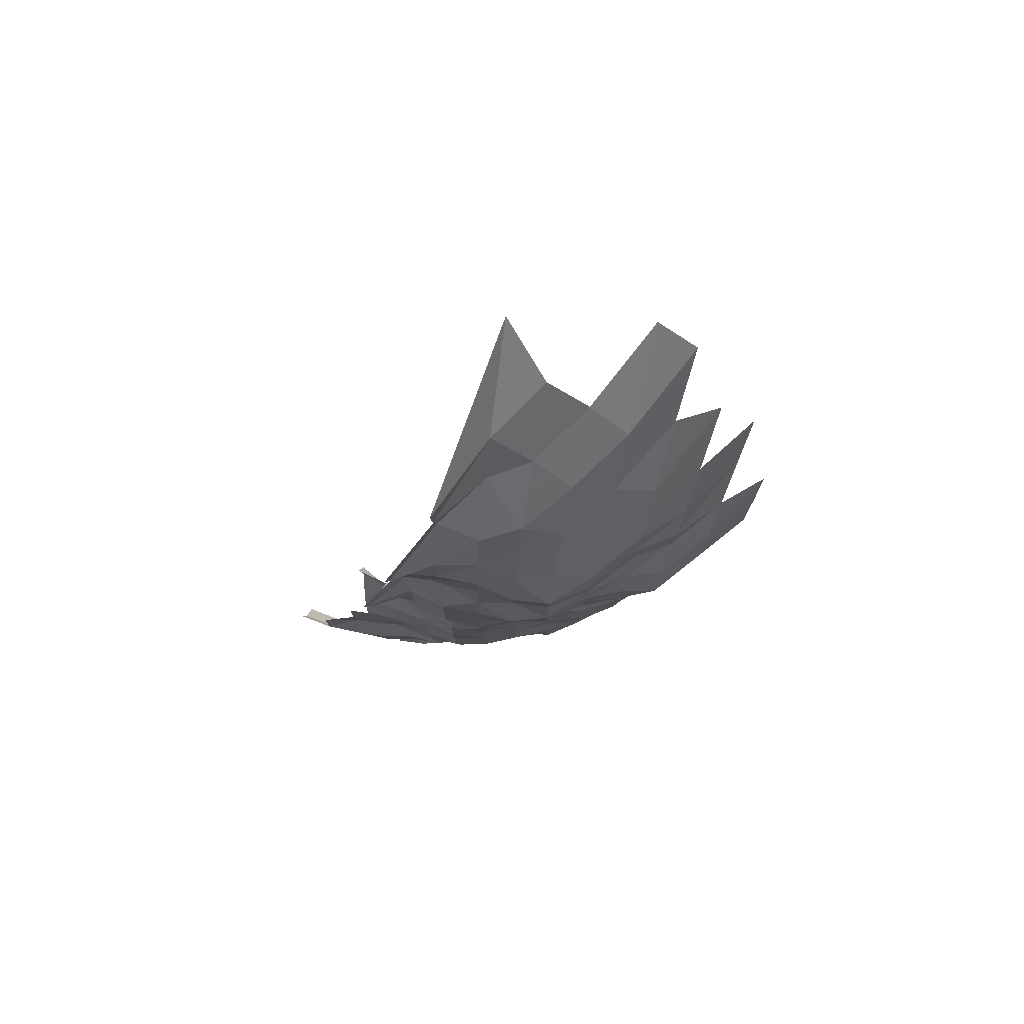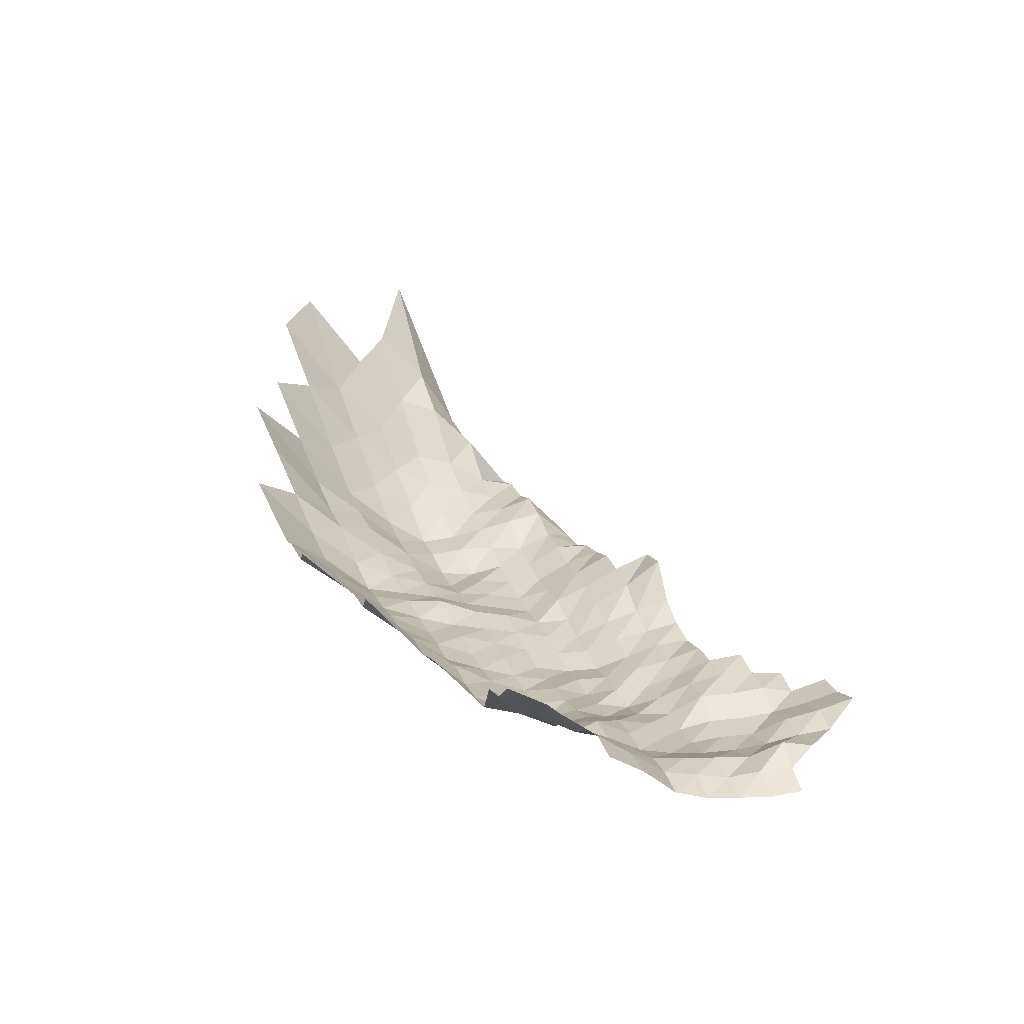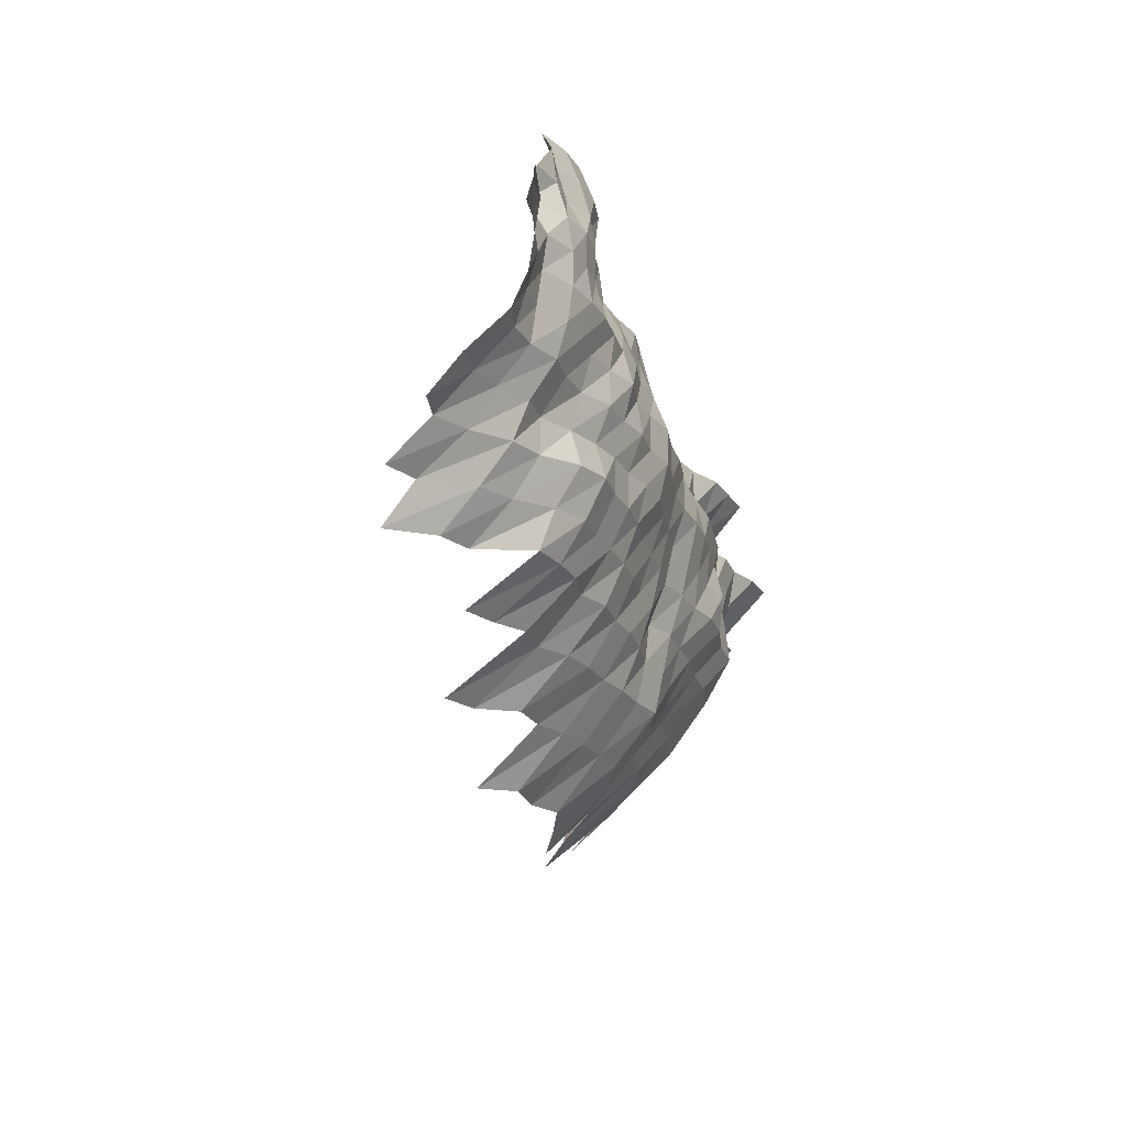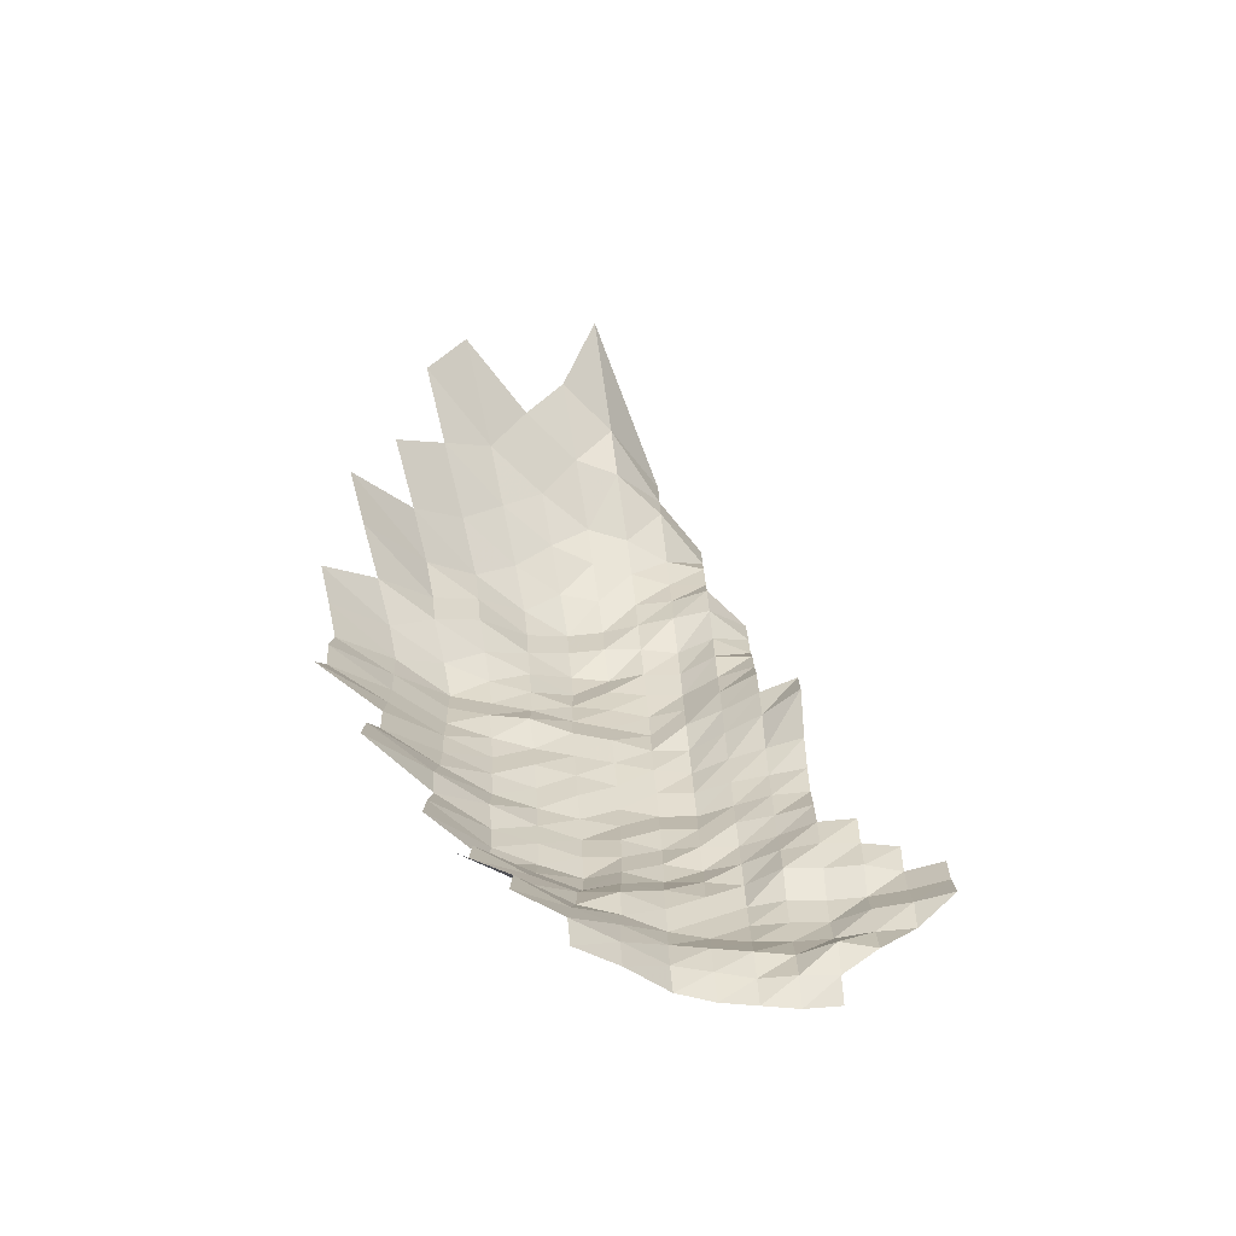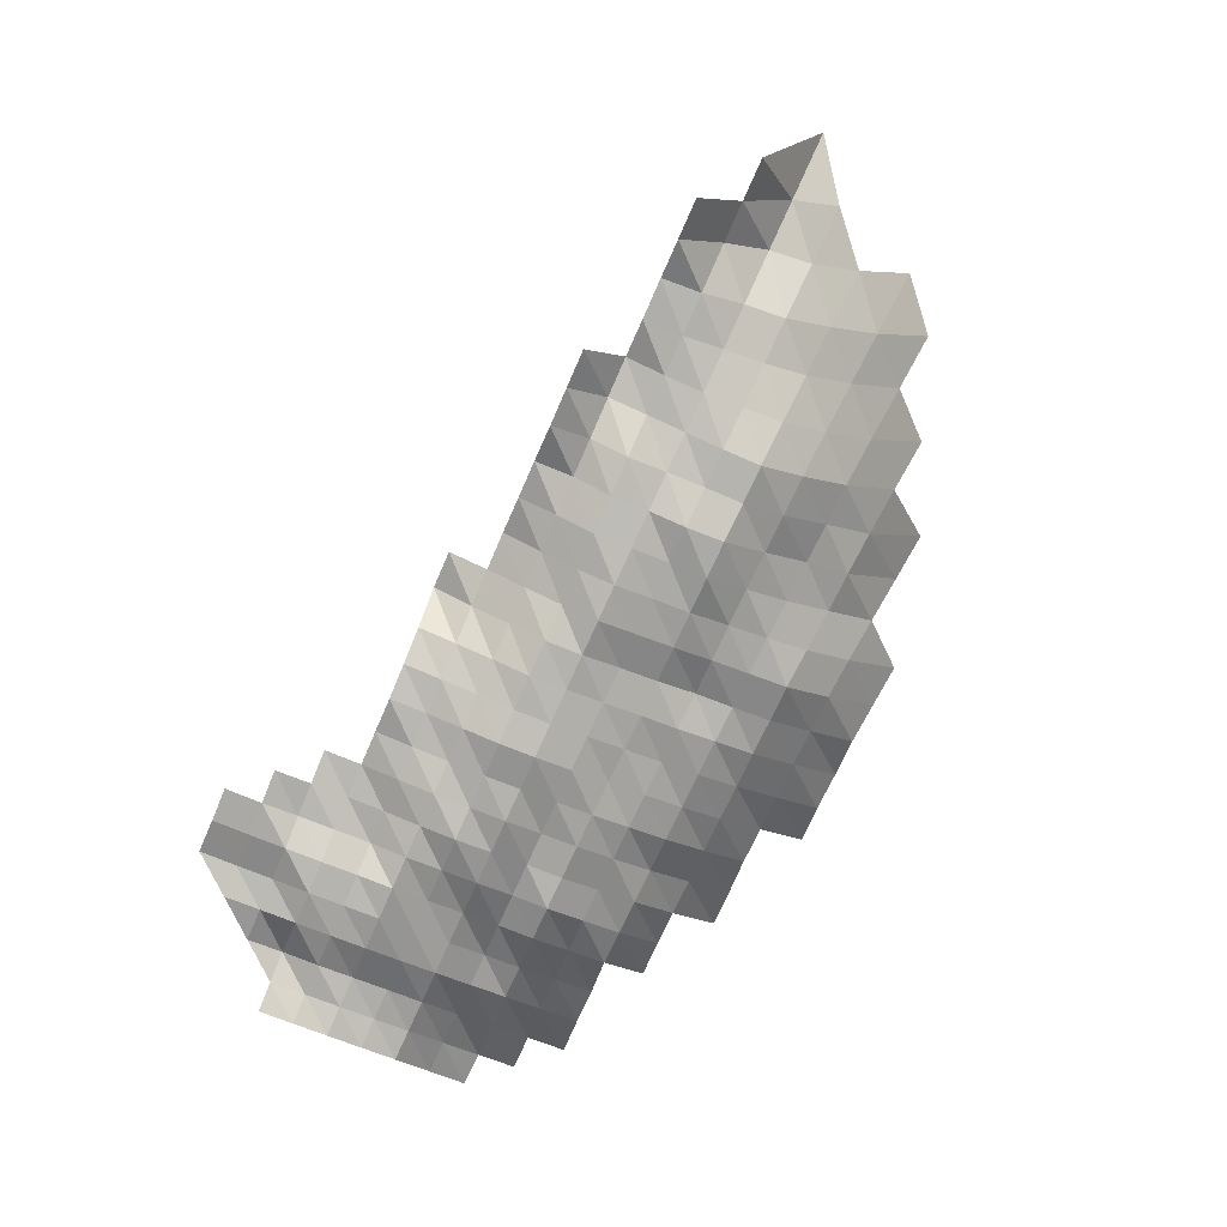
<metadata>
{"format":"obj","ext":"obj","renderer":"f3d","projection":"perspective","resolution":1024,"background":"white","views":[{"elev":4.6,"azim":-86.3,"up":"+Z"},{"elev":11.8,"azim":73.9,"up":"+Z"},{"elev":-21.3,"azim":119.9,"up":"+Y"},{"elev":15.2,"azim":89.8,"up":"+Z"},{"elev":-66.6,"azim":-113.1,"up":"+Z"}]}
</metadata>
<code>
g
v -0.02711 -0.06493 0.398
v -0.02397 -0.04724 0.352
v -0.015 -0.07356 0.383
v -0.0145 -0.06036 0.37
v -0.01371 -0.04697 0.35
v -0.01316 -0.03537 0.336
v -0.004068 -0.09922 0.397
v -0.003863 -0.08332 0.377
v -0.00373 -0.06991 0.364
v -0.003689 -0.05873 0.36
v -0.003576 -0.04684 0.349
v -0.003433 -0.03527 0.335
v 0.007305 -0.109 0.391
v 0.006913 -0.09248 0.37
v 0.00667 -0.0789 0.357
v 0.006483 -0.06665 0.347
v 0.006427 -0.05612 0.344
v 0.006315 -0.04536 0.338
v 0.006278 -0.03537 0.336
v 0.01776 -0.104 0.373
v 0.01695 -0.08898 0.356
v 0.01643 -0.07624 0.345
v 0.01619 -0.0653 0.34
v 0.01605 -0.05498 0.337
v 0.0159 -0.04483 0.334
v 0.0159 -0.03516 0.334
v 0.02878 -0.1157 0.376
v 0.02717 -0.099 0.355
v 0.02618 -0.08548 0.342
v 0.02557 -0.07381 0.334
v 0.02541 -0.06377 0.332
v 0.02534 -0.054 0.331
v 0.02541 -0.04456 0.332
v 0.02564 -0.03527 0.335
v 0.02488 -0.02481 0.325
v 0.03797 -0.1108 0.36
v 0.03607 -0.09537 0.342
v 0.03502 -0.08298 0.332
v 0.03428 -0.07182 0.325
v 0.03438 -0.06262 0.326
v 0.0346 -0.05351 0.328
v 0.03481 -0.04429 0.33
v 0.03502 -0.03495 0.332
v 0.03417 -0.02474 0.324
v 0.05 -0.1253 0.372
v 0.04677 -0.1071 0.348
v 0.04543 -0.09426 0.338
v 0.04408 -0.08198 0.328
v 0.04341 -0.07138 0.323
v 0.04355 -0.06223 0.324
v 0.04355 -0.05286 0.324
v 0.04341 -0.04335 0.323
v 0.04395 -0.03443 0.327
v 0.04341 -0.02466 0.323
v 0.05896 -0.1216 0.361
v 0.0557 -0.105 0.341
v 0.05472 -0.09342 0.335
v 0.05325 -0.08148 0.326
v 0.0521 -0.0705 0.319
v 0.05194 -0.06108 0.318
v 0.05227 -0.05221 0.32
v 0.05227 -0.04295 0.32
v 0.05308 -0.03422 0.325
v 0.05308 -0.02481 0.325
v 0.0671 -0.1175 0.349
v 0.06499 -0.104 0.338
v 0.06326 -0.09175 0.329
v 0.0621 -0.08073 0.323
v 0.06095 -0.07006 0.317
v 0.06114 -0.06108 0.318
v 0.06095 -0.05171 0.317
v 0.06095 -0.04254 0.317
v 0.06191 -0.0339 0.322
v 0.06249 -0.02481 0.325
v 0.07852 -0.1298 0.355
v 0.07499 -0.1141 0.339
v 0.07277 -0.1013 0.329
v 0.07167 -0.09035 0.324
v 0.071 -0.08023 0.321
v 0.07012 -0.07006 0.317
v 0.0699 -0.06069 0.316
v 0.06946 -0.05123 0.314
v 0.0699 -0.04241 0.316
v 0.071 -0.03379 0.321
v 0.07211 -0.02489 0.326
v 0.08704 -0.1272 0.348
v 0.08329 -0.1121 0.333
v 0.08079 -0.09942 0.323
v 0.08029 -0.08951 0.321
v 0.07979 -0.07973 0.319
v 0.07904 -0.06984 0.316
v 0.07854 -0.06031 0.314
v 0.07804 -0.0509 0.312
v 0.07879 -0.04228 0.315
v 0.07979 -0.03358 0.319
v 0.08104 -0.02474 0.324
v 0.08204 -0.01555 0.328
v 0.09544 -0.1251 0.342
v 0.09265 -0.1118 0.332
v 0.09014 -0.09942 0.323
v 0.08958 -0.08951 0.321
v 0.0893 -0.07998 0.32
v 0.08818 -0.06984 0.316
v 0.08762 -0.06031 0.314
v 0.08679 -0.05074 0.311
v 0.08679 -0.04174 0.311
v 0.08818 -0.03327 0.316
v 0.08958 -0.02451 0.321
v 0.09153 -0.01555 0.328
v 0.1056 -0.1254 0.343
v 0.1019 -0.1115 0.331
v 0.09917 -0.09911 0.322
v 0.09794 -0.08868 0.318
v 0.09702 -0.07873 0.315
v 0.0964 -0.06917 0.313
v 0.09578 -0.05973 0.311
v 0.09517 -0.05041 0.309
v 0.09486 -0.04134 0.308
v 0.09609 -0.03285 0.312
v 0.09702 -0.02405 0.315
v 0.09794 -0.01508 0.318
v 0.1149 -0.1247 0.341
v 0.1115 -0.1115 0.331
v 0.1085 -0.09911 0.322
v 0.1065 -0.08812 0.316
v 0.1058 -0.07848 0.314
v 0.1048 -0.06873 0.311
v 0.1038 -0.05916 0.308
v 0.1031 -0.04992 0.306
v 0.1031 -0.04107 0.306
v 0.1041 -0.03253 0.309
v 0.1048 -0.02374 0.311
v 0.1055 -0.01484 0.313
v 0.1262 -0.1262 0.345
v 0.1215 -0.1118 0.332
v 0.1174 -0.0988 0.321
v 0.1152 -0.08784 0.315
v 0.1138 -0.07773 0.311
v 0.113 -0.06829 0.309
v 0.1116 -0.05858 0.305
v 0.1109 -0.04943 0.303
v 0.1109 -0.04066 0.303
v 0.1119 -0.03222 0.306
v 0.113 -0.02359 0.309
v 0.1134 -0.0147 0.31
v 0.1307 -0.1115 0.331
v 0.1267 -0.0988 0.321
v 0.1236 -0.08728 0.313
v 0.122 -0.07723 0.309
v 0.1208 -0.06763 0.306
v 0.12 -0.05839 0.304
v 0.1196 -0.04943 0.303
v 0.1196 -0.04066 0.303
v 0.1204 -0.03211 0.305
v 0.1212 -0.02344 0.307
v 0.1224 -0.0147 0.31
v 0.1424 -0.1131 0.336
v 0.1369 -0.09942 0.323
v 0.133 -0.08756 0.314
v 0.1305 -0.07698 0.308
v 0.1288 -0.06718 0.304
v 0.1288 -0.05839 0.304
v 0.1275 -0.04911 0.301
v 0.128 -0.04053 0.302
v 0.128 -0.03179 0.302
v 0.1292 -0.02329 0.305
v 0.1309 -0.01465 0.309
v 0.1314 -0.005731 0.31
v 0.1525 -0.1135 0.337
v 0.1453 -0.0988 0.321
v 0.1408 -0.08673 0.311
v 0.139 -0.07673 0.307
v 0.1372 -0.06696 0.303
v 0.1372 -0.0582 0.303
v 0.1362 -0.04911 0.301
v 0.1353 -0.04013 0.299
v 0.1362 -0.03169 0.301
v 0.1381 -0.02329 0.305
v 0.139 -0.01456 0.307
v 0.139 -0.005675 0.307
v 0.1385 0.003196 0.306
v 0.1555 -0.09942 0.323
v 0.1493 -0.08645 0.31
v 0.1469 -0.07623 0.305
v 0.145 -0.06652 0.301
v 0.1459 -0.0582 0.303
v 0.1445 -0.04894 0.3
v 0.1445 -0.04026 0.3
v 0.144 -0.03148 0.299
v 0.1464 -0.02321 0.304
v 0.1464 -0.01442 0.304
v 0.1469 -0.005638 0.305
v 0.1459 0.003165 0.303
v 0.1474 0.01205 0.306
v 0.1654 -0.09972 0.324
v 0.1583 -0.08645 0.31
v 0.1567 -0.07673 0.307
v 0.1542 -0.06674 0.302
v 0.1552 -0.05839 0.304
v 0.1542 -0.04927 0.302
v 0.1532 -0.04026 0.3
v 0.1516 -0.03127 0.297
v 0.1526 -0.02283 0.299
v 0.1526 -0.01418 0.299
v 0.1532 -0.005546 0.3
v 0.1542 0.003154 0.302
v 0.1557 0.01201 0.305
v 0.1721 -0.08896 0.319
v 0.1678 -0.07773 0.311
v 0.1651 -0.06763 0.306
v 0.1651 -0.05877 0.306
v 0.1624 -0.04911 0.301
v 0.1608 -0.03999 0.298
v 0.1597 -0.03116 0.296
v 0.1602 -0.02268 0.297
v 0.1602 -0.01408 0.297
v 0.1624 -0.005564 0.301
v 0.1634 0.003165 0.303
v 0.1651 0.01205 0.306
v 0.1645 0.02083 0.305
v 0.1819 -0.08924 0.32
v 0.1779 -0.07823 0.313
v 0.1745 -0.06785 0.307
v 0.1728 -0.05839 0.304
v 0.1699 -0.04878 0.299
v 0.1688 -0.03986 0.297
v 0.1682 -0.03116 0.296
v 0.1682 -0.0226 0.296
v 0.1688 -0.01408 0.297
v 0.1699 -0.005528 0.299
v 0.1705 0.003133 0.3
v 0.1947 -0.09091 0.326
v 0.1911 -0.07998 0.32
v 0.1858 -0.06873 0.311
v 0.1828 -0.05877 0.306
v 0.1792 -0.04894 0.3
v 0.1786 -0.04013 0.299
v 0.178 -0.03137 0.298
v 0.1774 -0.02268 0.297
v 0.1798 -0.01427 0.301
v 0.1786 -0.005528 0.299
v 0.201 -0.08023 0.321
v 0.196 -0.06917 0.313
v 0.1916 -0.05877 0.306
v 0.1872 -0.04878 0.299
v 0.186 -0.03986 0.297
v 0.1847 -0.03106 0.295
v 0.1854 -0.0226 0.296
v 0.1854 -0.01404 0.296
v 0.2031 -0.06851 0.31
v 0.1992 -0.05839 0.304
v 0.1939 -0.04829 0.296
v 0.192 -0.03932 0.293
v 0.1913 -0.03074 0.292
v 0.1907 -0.02222 0.291
v 0.1913 -0.01385 0.292
g curobj_export
f 3 4 1
f 1 4 2
f 4 5 2
f 8 9 3
f 3 9 4
f 9 10 4
f 4 10 5
f 10 11 5
f 5 11 6
f 11 12 6
f 13 14 7
f 7 14 8
f 14 15 8
f 8 15 9
f 15 16 9
f 9 16 10
f 16 17 10
f 10 17 11
f 17 18 11
f 11 18 12
f 18 19 12
f 13 20 14
f 20 21 14
f 14 21 15
f 21 22 15
f 15 22 16
f 22 23 16
f 16 23 17
f 23 24 17
f 17 24 18
f 24 25 18
f 18 25 19
f 25 26 19
f 27 28 20
f 20 28 21
f 28 29 21
f 21 29 22
f 29 30 22
f 22 30 23
f 30 31 23
f 23 31 24
f 31 32 24
f 24 32 25
f 32 33 25
f 25 33 26
f 33 34 26
f 27 36 28
f 36 37 28
f 28 37 29
f 37 38 29
f 29 38 30
f 38 39 30
f 30 39 31
f 39 40 31
f 31 40 32
f 40 41 32
f 32 41 33
f 41 42 33
f 33 42 34
f 42 43 34
f 34 43 35
f 43 44 35
f 45 46 36
f 36 46 37
f 46 47 37
f 37 47 38
f 47 48 38
f 38 48 39
f 48 49 39
f 39 49 40
f 49 50 40
f 40 50 41
f 50 51 41
f 41 51 42
f 51 52 42
f 42 52 43
f 52 53 43
f 43 53 44
f 53 54 44
f 45 55 46
f 55 56 46
f 46 56 47
f 56 57 47
f 47 57 48
f 57 58 48
f 48 58 49
f 58 59 49
f 49 59 50
f 59 60 50
f 50 60 51
f 60 61 51
f 51 61 52
f 61 62 52
f 52 62 53
f 62 63 53
f 53 63 54
f 63 64 54
f 55 65 56
f 65 66 56
f 56 66 57
f 66 67 57
f 57 67 58
f 67 68 58
f 58 68 59
f 68 69 59
f 59 69 60
f 69 70 60
f 60 70 61
f 70 71 61
f 61 71 62
f 71 72 62
f 62 72 63
f 72 73 63
f 63 73 64
f 73 74 64
f 75 76 65
f 65 76 66
f 76 77 66
f 66 77 67
f 77 78 67
f 67 78 68
f 78 79 68
f 68 79 69
f 79 80 69
f 69 80 70
f 80 81 70
f 70 81 71
f 81 82 71
f 71 82 72
f 82 83 72
f 72 83 73
f 83 84 73
f 73 84 74
f 84 85 74
f 75 86 76
f 86 87 76
f 76 87 77
f 87 88 77
f 77 88 78
f 88 89 78
f 78 89 79
f 89 90 79
f 79 90 80
f 90 91 80
f 80 91 81
f 91 92 81
f 81 92 82
f 92 93 82
f 82 93 83
f 93 94 83
f 83 94 84
f 94 95 84
f 84 95 85
f 95 96 85
f 86 98 87
f 98 99 87
f 87 99 88
f 99 100 88
f 88 100 89
f 100 101 89
f 89 101 90
f 101 102 90
f 90 102 91
f 102 103 91
f 91 103 92
f 103 104 92
f 92 104 93
f 104 105 93
f 93 105 94
f 105 106 94
f 94 106 95
f 106 107 95
f 95 107 96
f 107 108 96
f 96 108 97
f 108 109 97
f 98 110 99
f 110 111 99
f 99 111 100
f 111 112 100
f 100 112 101
f 112 113 101
f 101 113 102
f 113 114 102
f 102 114 103
f 114 115 103
f 103 115 104
f 115 116 104
f 104 116 105
f 116 117 105
f 105 117 106
f 117 118 106
f 106 118 107
f 118 119 107
f 107 119 108
f 119 120 108
f 108 120 109
f 120 121 109
f 110 122 111
f 122 123 111
f 111 123 112
f 123 124 112
f 112 124 113
f 124 125 113
f 113 125 114
f 125 126 114
f 114 126 115
f 126 127 115
f 115 127 116
f 127 128 116
f 116 128 117
f 128 129 117
f 117 129 118
f 129 130 118
f 118 130 119
f 130 131 119
f 119 131 120
f 131 132 120
f 120 132 121
f 132 133 121
f 122 134 123
f 134 135 123
f 123 135 124
f 135 136 124
f 124 136 125
f 136 137 125
f 125 137 126
f 137 138 126
f 126 138 127
f 138 139 127
f 127 139 128
f 139 140 128
f 128 140 129
f 140 141 129
f 129 141 130
f 141 142 130
f 130 142 131
f 142 143 131
f 131 143 132
f 143 144 132
f 132 144 133
f 144 145 133
f 135 146 136
f 146 147 136
f 136 147 137
f 147 148 137
f 137 148 138
f 148 149 138
f 138 149 139
f 149 150 139
f 139 150 140
f 150 151 140
f 140 151 141
f 151 152 141
f 141 152 142
f 152 153 142
f 142 153 143
f 153 154 143
f 143 154 144
f 154 155 144
f 144 155 145
f 155 156 145
f 146 157 147
f 157 158 147
f 147 158 148
f 158 159 148
f 148 159 149
f 159 160 149
f 149 160 150
f 160 161 150
f 150 161 151
f 161 162 151
f 151 162 152
f 162 163 152
f 152 163 153
f 163 164 153
f 153 164 154
f 164 165 154
f 154 165 155
f 165 166 155
f 155 166 156
f 166 167 156
f 157 169 158
f 169 170 158
f 158 170 159
f 170 171 159
f 159 171 160
f 171 172 160
f 160 172 161
f 172 173 161
f 161 173 162
f 173 174 162
f 162 174 163
f 174 175 163
f 163 175 164
f 175 176 164
f 164 176 165
f 176 177 165
f 165 177 166
f 177 178 166
f 166 178 167
f 178 179 167
f 167 179 168
f 179 180 168
f 170 182 171
f 182 183 171
f 171 183 172
f 183 184 172
f 172 184 173
f 184 185 173
f 173 185 174
f 185 186 174
f 174 186 175
f 186 187 175
f 175 187 176
f 187 188 176
f 176 188 177
f 188 189 177
f 177 189 178
f 189 190 178
f 178 190 179
f 190 191 179
f 179 191 180
f 191 192 180
f 180 192 181
f 192 193 181
f 182 195 183
f 195 196 183
f 183 196 184
f 196 197 184
f 184 197 185
f 197 198 185
f 185 198 186
f 198 199 186
f 186 199 187
f 199 200 187
f 187 200 188
f 200 201 188
f 188 201 189
f 201 202 189
f 189 202 190
f 202 203 190
f 190 203 191
f 203 204 191
f 191 204 192
f 204 205 192
f 192 205 193
f 205 206 193
f 193 206 194
f 206 207 194
f 196 208 197
f 208 209 197
f 197 209 198
f 209 210 198
f 198 210 199
f 210 211 199
f 199 211 200
f 211 212 200
f 200 212 201
f 212 213 201
f 201 213 202
f 213 214 202
f 202 214 203
f 214 215 203
f 203 215 204
f 215 216 204
f 204 216 205
f 216 217 205
f 205 217 206
f 217 218 206
f 206 218 207
f 218 219 207
f 208 221 209
f 221 222 209
f 209 222 210
f 222 223 210
f 210 223 211
f 223 224 211
f 211 224 212
f 224 225 212
f 212 225 213
f 225 226 213
f 213 226 214
f 226 227 214
f 214 227 215
f 227 228 215
f 215 228 216
f 228 229 216
f 216 229 217
f 229 230 217
f 217 230 218
f 230 231 218
f 218 231 219
f 221 232 222
f 232 233 222
f 222 233 223
f 233 234 223
f 223 234 224
f 234 235 224
f 224 235 225
f 235 236 225
f 225 236 226
f 236 237 226
f 226 237 227
f 237 238 227
f 227 238 228
f 238 239 228
f 228 239 229
f 239 240 229
f 229 240 230
f 240 241 230
f 230 241 231
f 233 242 234
f 242 243 234
f 234 243 235
f 243 244 235
f 235 244 236
f 244 245 236
f 236 245 237
f 245 246 237
f 237 246 238
f 246 247 238
f 238 247 239
f 247 248 239
f 239 248 240
f 248 249 240
f 240 249 241
f 243 250 244
f 250 251 244
f 244 251 245
f 251 252 245
f 245 252 246
f 252 253 246
f 246 253 247
f 253 254 247
f 247 254 248
f 254 255 248
f 248 255 249
f 255 256 249

</code>
